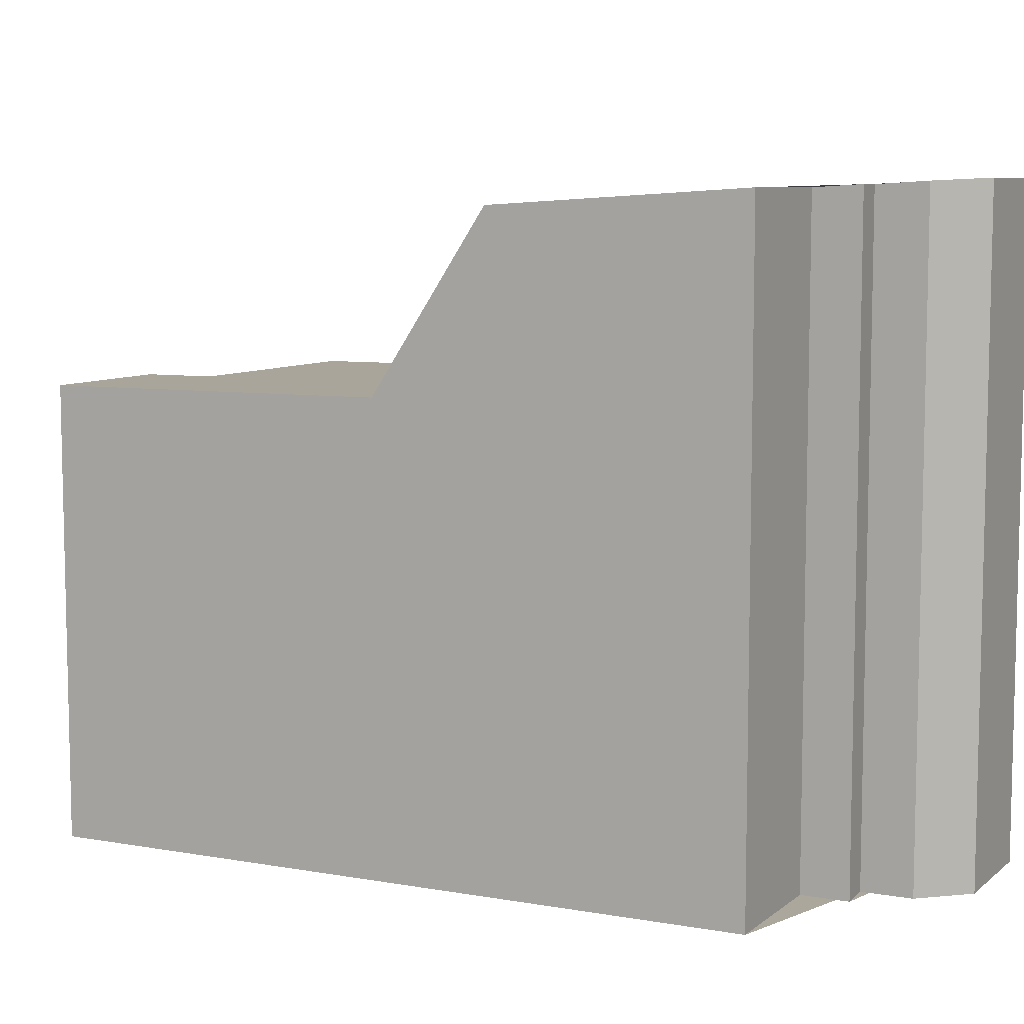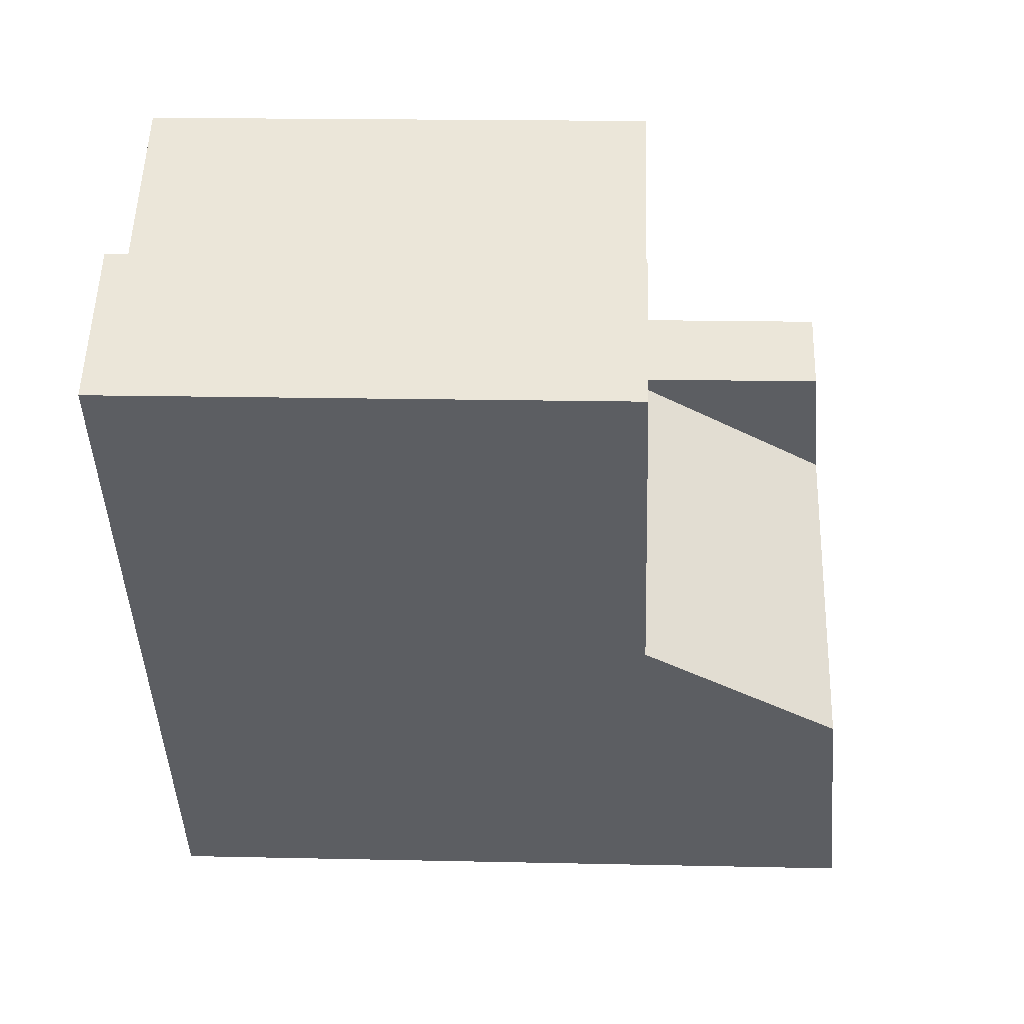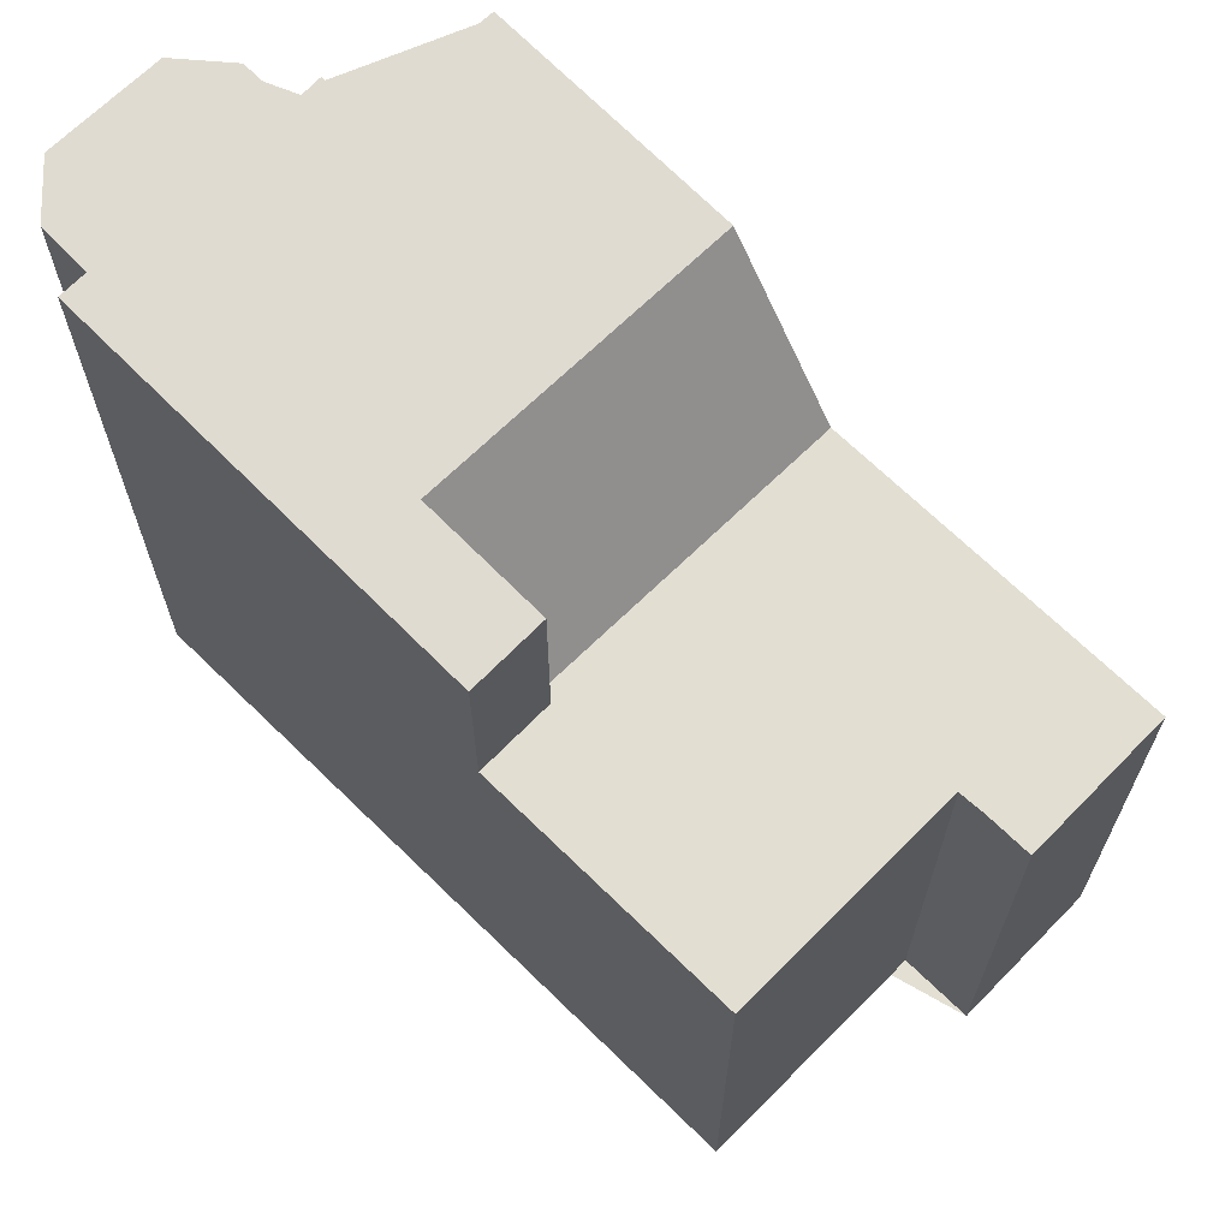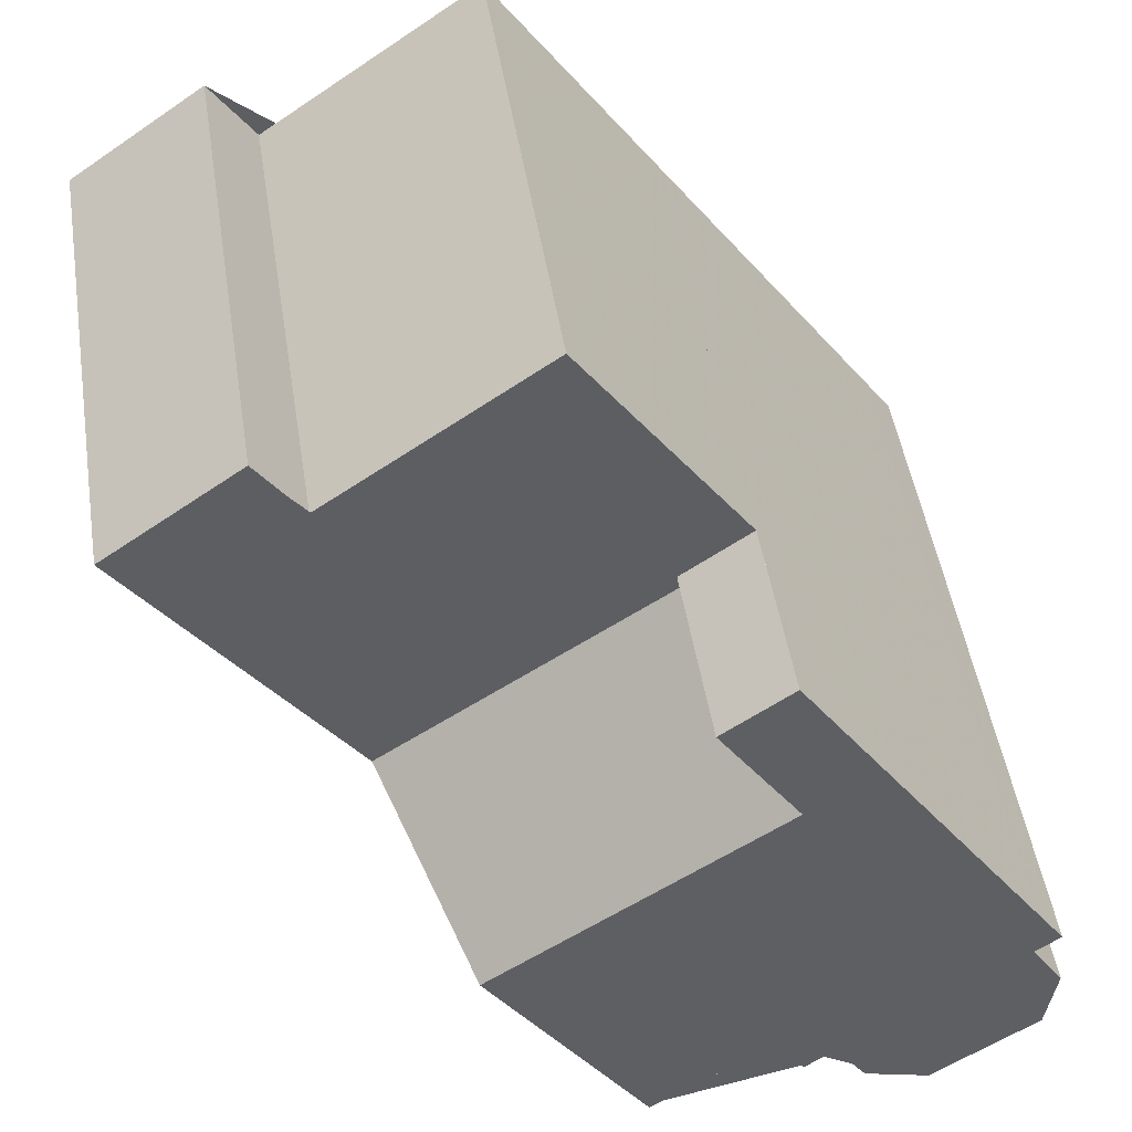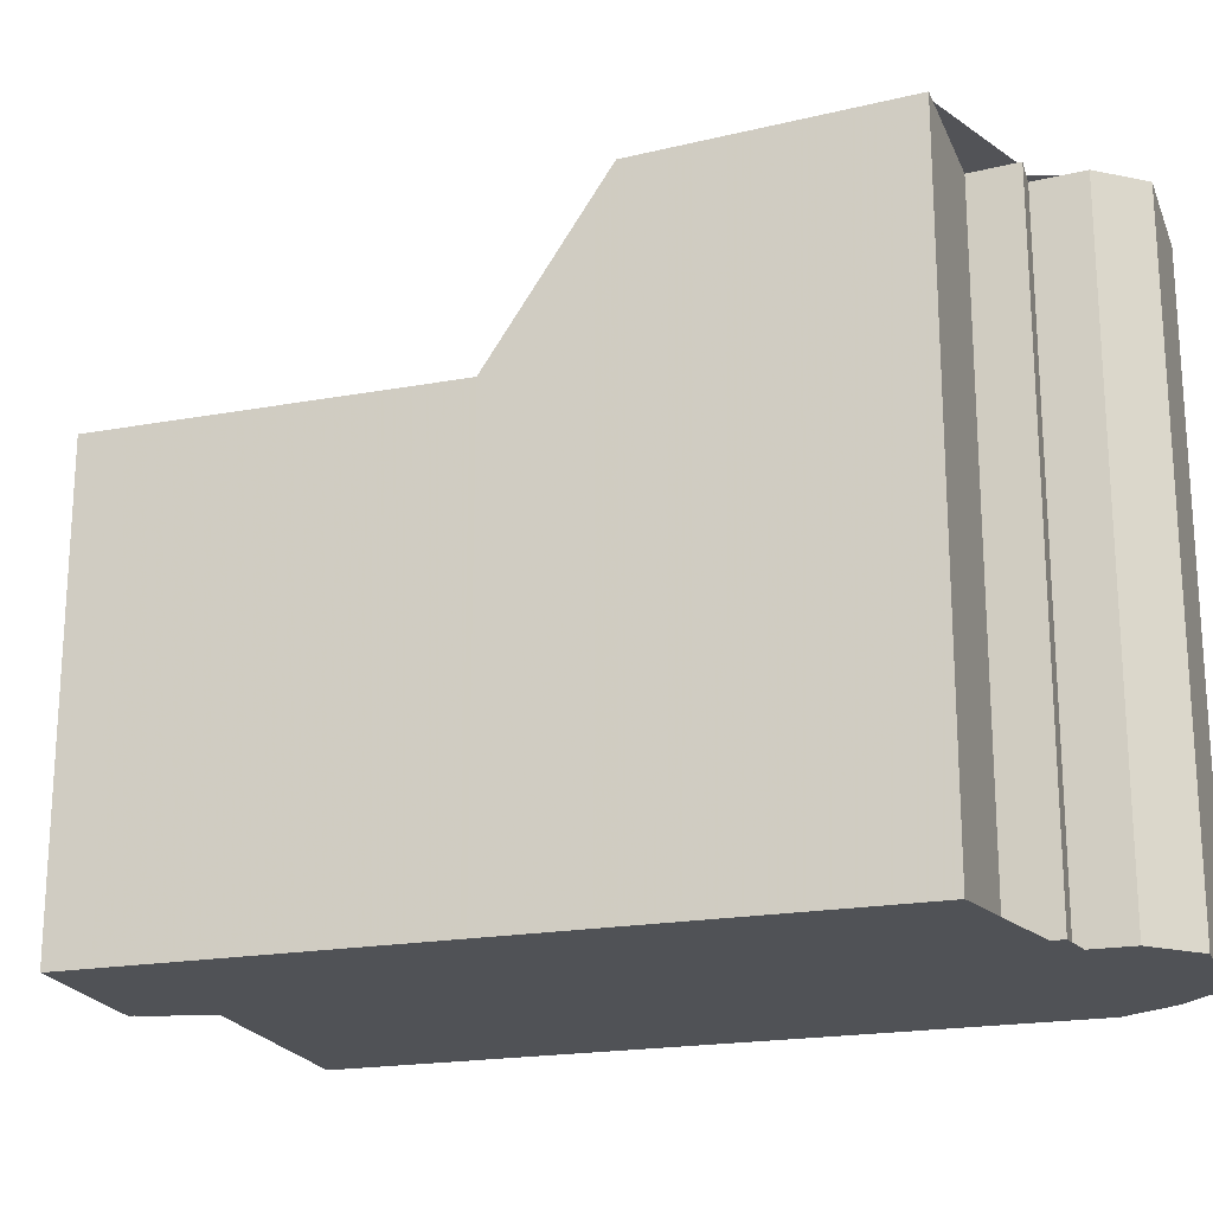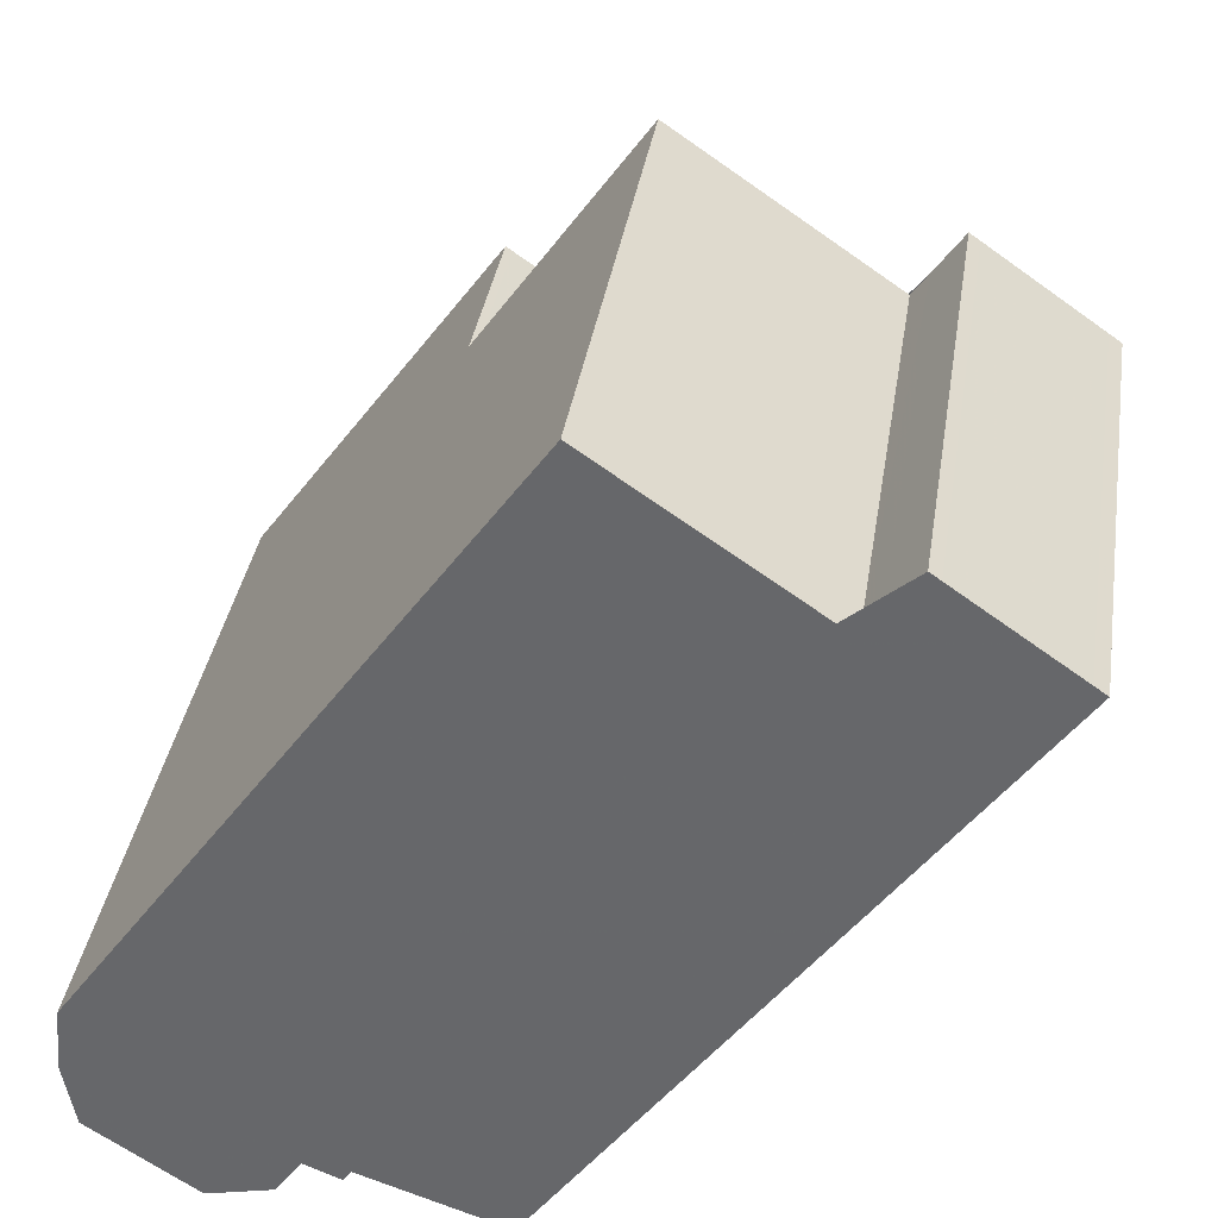
<metadata>
{"format":"obj","ext":"obj","renderer":"f3d","projection":"perspective","resolution":1024,"background":"white","views":[{"elev":8.2,"azim":-28.8,"up":"+Z"},{"elev":17.0,"azim":-87.4,"up":"+Y"},{"elev":67.1,"azim":169.5,"up":"+Z"},{"elev":48.7,"azim":-9.0,"up":"+Y"},{"elev":-20.9,"azim":-37.7,"up":"+Z"},{"elev":36.5,"azim":-171.2,"up":"+Y"}]}
</metadata>
<code>
v -973.1 -807.2 6.849
v -971.2 -805.8 6.827
v -970.6 -806.7 6.837
v -967.5 -804.6 6.803
v -961.8 -813.5 9.786
v -961.4 -814.2 9.839
v -961.6 -815.1 9.891
v -963 -816.1 9.913
v -963.9 -815.8 9.875
v -964.4 -815.2 9.824
v -964.8 -815.5 9.832
v -965.2 -814.9 9.784
v -966.9 -816.1 9.808
v -961.5 -813.2 9.78
v -970.1 -811.5 6.893
v -972.7 -807.7 6.855
v -970.8 -806.4 6.833
v -967.6 -804.7 6.804
v -969.9 -811.3 6.891
v -972.6 -807.6 6.853
v -970.1 -811.5 6.893
v -965.2 -807.9 6.837
v -961.6 -813.3 9.781
v -966.7 -815.9 9.805
v -964.5 -815.3 9.827
v -964.3 -809.4 9.461
v -962 -812.8 9.735
v -964.9 -814.7 9.778
v -966.7 -815.9 9.804
v -965.1 -814.8 9.78
v -964.7 -815.4 9.83
v -969.1 -812.9 9.55
v -965.2 -807.9 9.346
v -966.1 -808.8 6.849
v -965.1 -810.2 9.491
v -968.9 -812.8 9.548
v -969.1 -812.9 9.55
v -964.1 -809.5 9.477
v -964.2 -809.6 9.478
v -967.1 -811.6 9.522
v -967.3 -811.7 9.524
v -965.3 -808 6.838
v -965.3 -808 9.348
v -972.9 -807 6.847
v -968.9 -812.8 9.548
v -969.9 -811.3 6.891
v -961.5 -814 9.823
v -964.1 -815.6 9.859
v -968.2 -810.2 6.872
v -968.2 -810.2 6.872
v -970.8 -806.4 6.833
v -971.2 -805.8 6.827
v -967.1 -811.6 9.522
v -967.3 -811.4 9.125
v -965.2 -810 9.474
v -964.2 -809.3 9.46
v -969.1 -812.6 9.141
v -969.2 -812.7 9.143
v -965.2 -810 9.106
v -961.6 -815.1 9.892
v -962.2 -814.4 9.831
v -966.1 -808.8 6.849
v -966.2 -808.6 6.848
v -965.1 -810.2 9.491
v -966.2 -808.6 9.362
v -965.2 -810 9.106
v -966.1 -808.8 6.849
v -968.5 -805.3 6.813
v -965.2 -810 9.474
v -965.1 -810.2 9.491
v -962.9 -813.3 9.748
v -968.2 -810.1 6.871
v -970 -811.3 6.891
v -965.3 -808 6.838
v -966.2 -808.6 6.848
v -966.2 -808.6 9.362
v -966.2 -808.6 6.848
v -965.2 -807.9 6.837
v -970.1 -811.4 6.893
v -966.2 -808.6 9.362
v -965.3 -808 9.348
v -965.2 -807.9 9.346
v -966.9 -816 9.806
v -961.9 -812.7 9.734
v -968.3 -810.3 6.874
v -970.9 -806.5 6.835
v -971.3 -805.9 6.829
v -968.4 -810.2 6.873
v -968.3 -810.3 6.874
v -967.4 -811.5 9.126
v -967.3 -811.7 9.524
v -961.7 -815 9.886
v -961.5 -814.9 9.883
v -963.1 -816 9.91
v -968 -810 6.87
v -968 -809.9 6.869
v -964 -815.6 9.859
v -963.9 -815.9 9.877
v -968 -810 6.87
v -967 -811.5 9.519
v -967.1 -811.3 9.123
v -967 -811.5 9.519
v -964.8 -814.6 9.775
v -970.4 -806.6 6.835
v -961.5 -814.8 9.877
v -961.7 -815 9.88
v -963.3 -816 9.903
v -972.9 -807 6.847
v -973.1 -807.2 6.849
v -973.1 -807.2 0
v -972.9 -807 0
v -970.8 -806.4 6.833
v -971.2 -805.8 6.827
v -971.2 -805.8 0
v -970.8 -806.4 0
v -970.4 -806.6 6.835
v -970.6 -806.7 6.837
v -970.6 -806.7 -8.882e-16
v -970.4 -806.6 8.882e-16
v -965.2 -807.9 6.837
v -967.5 -804.6 6.803
v -967.5 -804.6 -8.882e-16
v -965.2 -807.9 0
v -961.5 -814 9.823
v -961.8 -813.5 9.786
v -961.8 -813.5 0
v -961.5 -814 0
v -961.5 -814.8 9.877
v -961.4 -814.2 9.839
v -961.4 -814.2 0
v -961.5 -814.8 0
v -961.6 -815.1 9.892
v -961.6 -815.1 9.891
v -961.6 -815.1 0
v -961.6 -815.1 0
v -963.1 -816 9.91
v -963 -816.1 9.913
v -963 -816.1 0
v -963.1 -816 -1.776e-15
v -964.1 -815.6 9.859
v -963.9 -815.8 9.875
v -963.9 -815.8 0
v -964.1 -815.6 0
v -964.5 -815.3 9.827
v -964.4 -815.2 9.824
v -964.4 -815.2 0
v -964.5 -815.3 0
v -965.2 -814.9 9.784
v -964.8 -815.5 9.832
v -964.8 -815.5 0
v -965.2 -814.9 0
v -966.7 -815.9 9.805
v -965.2 -814.9 9.784
v -965.2 -814.9 0
v -966.7 -815.9 0
v -966.9 -816 9.806
v -966.9 -816.1 9.808
v -966.9 -816.1 0
v -966.9 -816 0
v -961.6 -813.3 9.781
v -961.5 -813.2 9.78
v -961.5 -813.2 0
v -961.6 -813.3 1.776e-15
v -970.1 -811.4 6.893
v -970.1 -811.5 6.893
v -970.1 -811.5 0
v -970.1 -811.4 0
v -973.1 -807.2 6.849
v -972.7 -807.7 6.855
v -972.7 -807.7 0
v -973.1 -807.2 0
v -970.6 -806.7 6.837
v -970.8 -806.4 6.833
v -970.8 -806.4 0
v -970.6 -806.7 -8.882e-16
v -967.5 -804.6 6.803
v -967.6 -804.7 6.804
v -967.6 -804.7 0
v -967.5 -804.6 -8.882e-16
v -961.8 -813.5 9.786
v -961.6 -813.3 9.781
v -961.6 -813.3 1.776e-15
v -961.8 -813.5 0
v -966.9 -816.1 9.808
v -966.7 -815.9 9.805
v -966.7 -815.9 0
v -966.9 -816.1 0
v -964.7 -815.4 9.83
v -964.5 -815.3 9.827
v -964.5 -815.3 0
v -964.7 -815.4 0
v -964.8 -815.5 9.832
v -964.7 -815.4 9.83
v -964.7 -815.4 0
v -964.8 -815.5 0
v -969.2 -812.7 9.143
v -969.1 -812.9 9.55
v -969.1 -812.9 0
v -969.2 -812.7 0
v -961.9 -812.7 9.734
v -964.1 -809.5 9.477
v -964.1 -809.5 0
v -961.9 -812.7 -1.776e-15
v -971.3 -805.9 6.829
v -972.9 -807 6.847
v -972.9 -807 0
v -971.3 -805.9 0
v -961.4 -814.2 9.839
v -961.5 -814 9.823
v -961.5 -814 0
v -961.4 -814.2 0
v -964.4 -815.2 9.824
v -964.1 -815.6 9.859
v -964.1 -815.6 0
v -964.4 -815.2 0
v -971.2 -805.8 6.827
v -971.2 -805.8 6.827
v -971.2 -805.8 0
v -971.2 -805.8 0
v -964.1 -809.5 9.477
v -964.2 -809.3 9.46
v -964.2 -809.3 0
v -964.1 -809.5 0
v -970.1 -811.5 6.893
v -969.2 -812.7 9.143
v -969.2 -812.7 0
v -970.1 -811.5 0
v -963 -816.1 9.913
v -961.6 -815.1 9.892
v -961.6 -815.1 0
v -963 -816.1 0
v -967.6 -804.7 6.804
v -968.5 -805.3 6.813
v -968.5 -805.3 0
v -967.6 -804.7 0
v -972.7 -807.7 6.855
v -970.1 -811.4 6.893
v -970.1 -811.4 0
v -972.7 -807.7 0
v -964.2 -809.3 9.46
v -965.2 -807.9 9.346
v -965.2 -807.9 0
v -964.2 -809.3 0
v -969.1 -812.9 9.55
v -966.9 -816 9.806
v -966.9 -816 0
v -969.1 -812.9 0
v -961.5 -813.2 9.78
v -961.9 -812.7 9.734
v -961.9 -812.7 -1.776e-15
v -961.5 -813.2 0
v -971.2 -805.8 6.827
v -971.3 -805.9 6.829
v -971.3 -805.9 0
v -971.2 -805.8 0
v -961.6 -815.1 9.891
v -961.5 -814.9 9.883
v -961.5 -814.9 -1.776e-15
v -961.6 -815.1 0
v -963.3 -816 9.903
v -963.1 -816 9.91
v -963.1 -816 -1.776e-15
v -963.3 -816 1.776e-15
v -963.9 -815.8 9.875
v -963.9 -815.9 9.877
v -963.9 -815.9 0
v -963.9 -815.8 0
v -968.5 -805.3 6.813
v -970.4 -806.6 6.835
v -970.4 -806.6 8.882e-16
v -968.5 -805.3 0
v -961.5 -814.9 9.883
v -961.5 -814.8 9.877
v -961.5 -814.8 0
v -961.5 -814.9 -1.776e-15
v -963.9 -815.9 9.877
v -963.3 -816 9.903
v -963.3 -816 1.776e-15
v -963.9 -815.9 0
v -961.8 -813.5 0
v -961.4 -814.2 0
v -961.6 -815.1 0
v -963 -816.1 0
v -963.9 -815.8 0
v -964.4 -815.2 0
v -964.8 -815.5 0
v -965.2 -814.9 0
v -966.9 -816.1 0
v -973.1 -807.2 0
v -971.2 -805.8 0
v -970.6 -806.7 0
v -967.5 -804.6 0
v -961.5 -813.2 0
f 74 18 4 78
f 52 2 17 51
f 104 68 75 96
f 79 16 20 73
f 82 56 26 81
f 81 26 69 76
f 69 26 39 70
f 71 27 23 5 47 61
f 31 11 12 24 29 30
f 30 28 25 31
f 58 21 46 57
f 77 34 59 55 80
f 83 37 36 29
f 27 39 38 84
f 70 39 27 71
f 41 30 29 36
f 40 28 30 41
f 43 33 22 42
f 20 16 1 44
f 90 57 46 85
f 93 7 60 92
f 87 52 51 86
f 86 51 72 88
f 65 43 42 63
f 56 38 39 26
f 57 45 32 58
f 59 35 55
f 91 45 57 90
f 92 60 8 94
f 101 54 49 99
f 100 53 54 101
f 75 68 18 74
f 97 48 10 25 28 103
f 103 28 40 102
f 88 72 50 89
f 96 75 67 95
f 73 19 15 79
f 29 24 13 83
f 84 14 23 27
f 86 20 44 87
f 88 73 20 86
f 90 54 53 91
f 89 19 73 88
f 85 49 54 90
f 106 61 47 6 105
f 98 9 48 97
f 95 50 72 96
f 107 98 97 61 106
f 99 62 66 101
f 101 66 64 100
f 103 71 61 97
f 102 70 71 103
f 96 72 51 17 3 104
f 105 93 92 106
f 106 92 94 107
f 109 110 111 108
f 113 114 115 112
f 117 118 119 116
f 121 122 123 120
f 125 126 127 124
f 129 130 131 128
f 133 134 135 132
f 137 138 139 136
f 141 142 143 140
f 145 146 147 144
f 149 150 151 148
f 153 154 155 152
f 157 158 159 156
f 161 162 163 160
f 165 166 167 164
f 169 170 171 168
f 173 174 175 172
f 177 178 179 176
f 181 182 183 180
f 185 186 187 184
f 189 190 191 188
f 193 194 195 192
f 197 198 199 196
f 201 202 203 200
f 205 206 207 204
f 209 210 211 208
f 213 214 215 212
f 217 218 219 216
f 221 222 223 220
f 225 226 227 224
f 229 230 231 228
f 233 234 235 232
f 237 238 239 236
f 241 242 243 240
f 245 246 247 244
f 249 250 251 248
f 253 254 255 252
f 257 258 259 256
f 261 262 263 260
f 265 266 267 264
f 269 270 271 268
f 273 274 275 272
f 277 278 279 276
f 281 282 283 284 285 286 287 288 289 290 291 292 293 280

</code>
